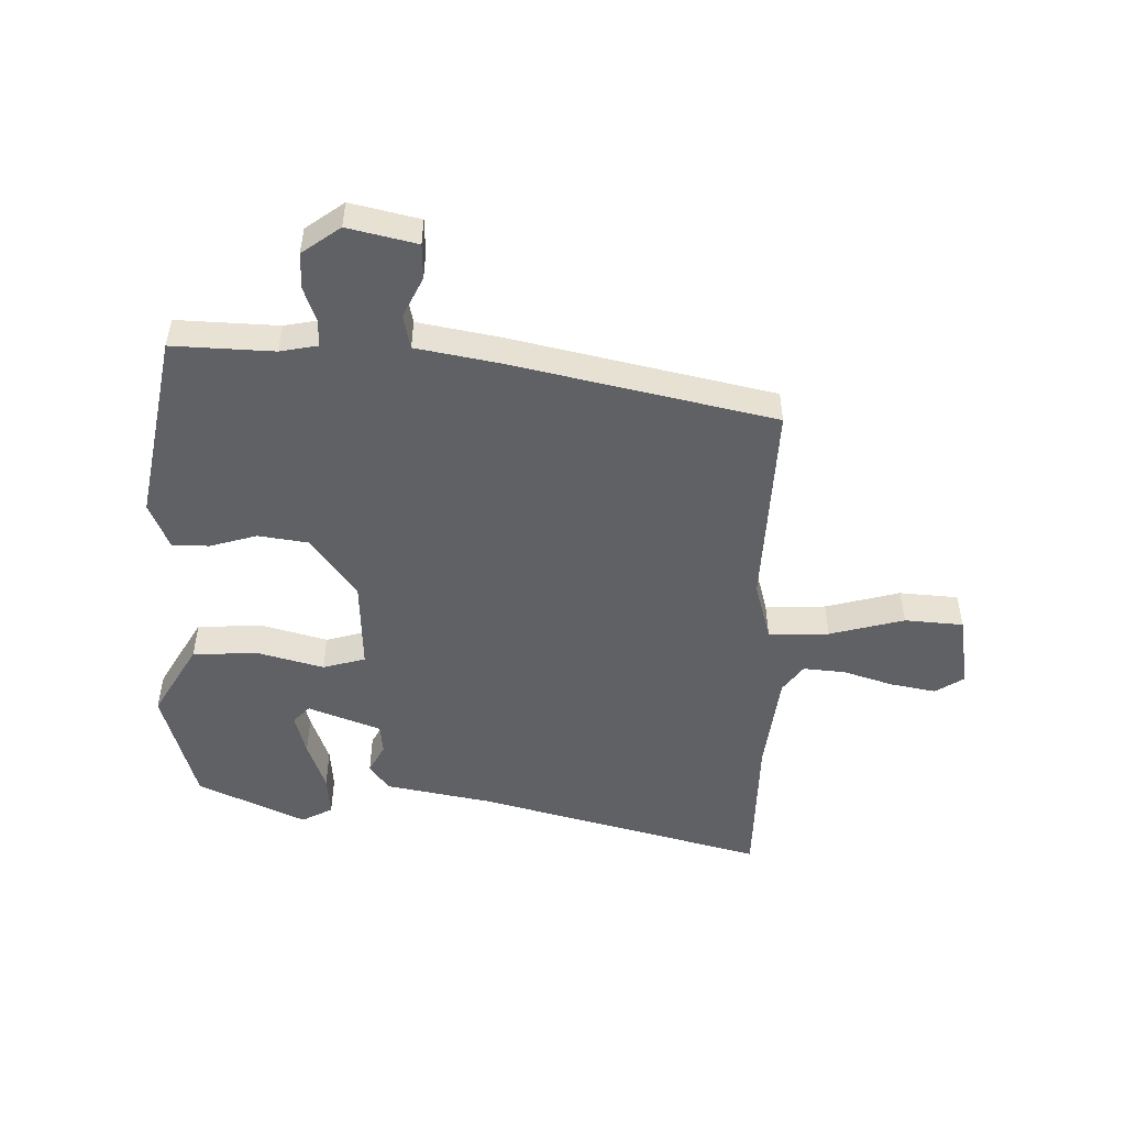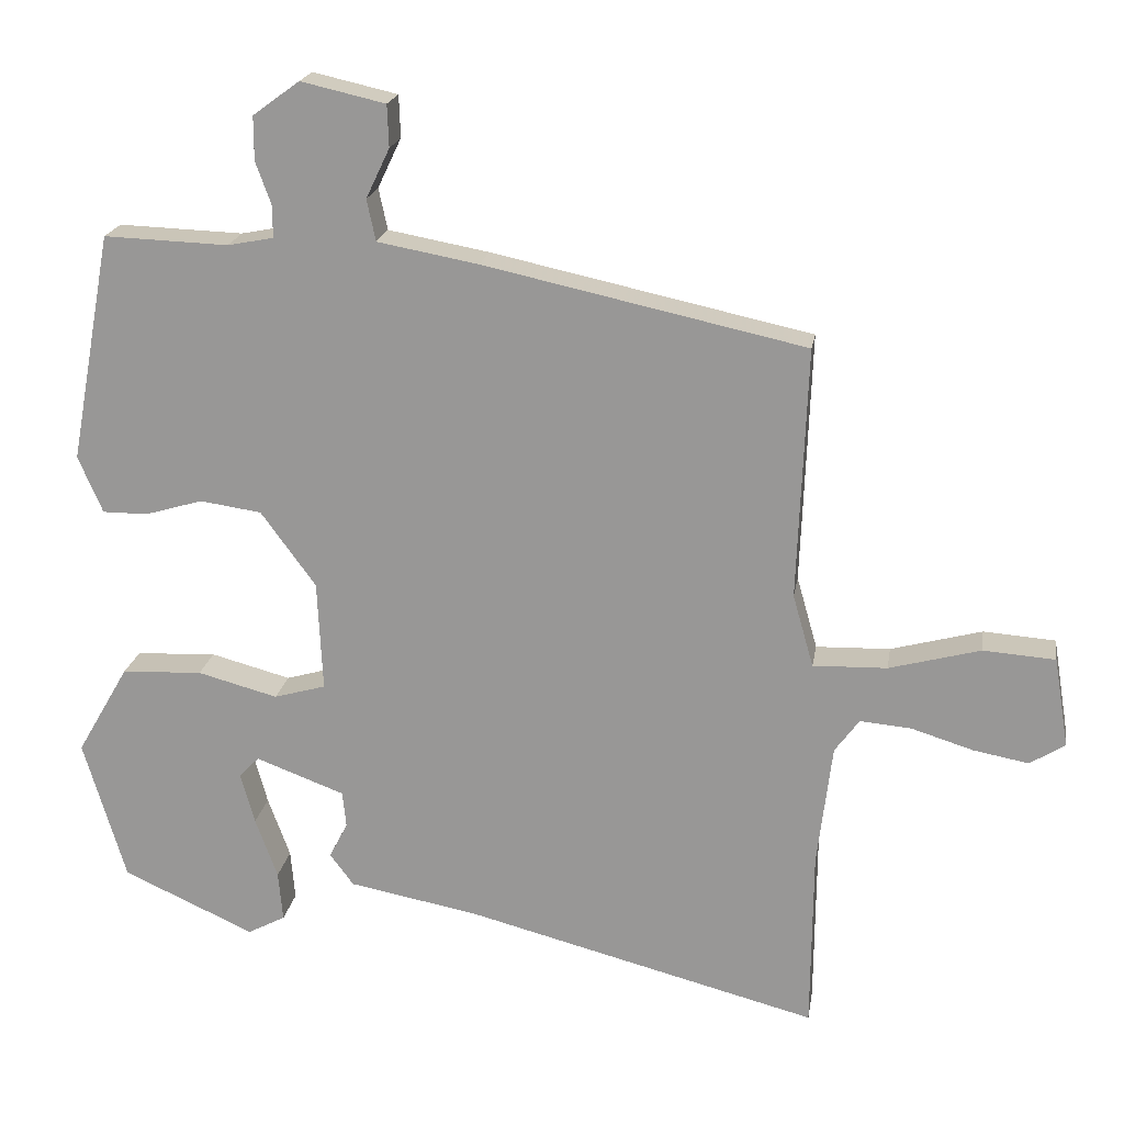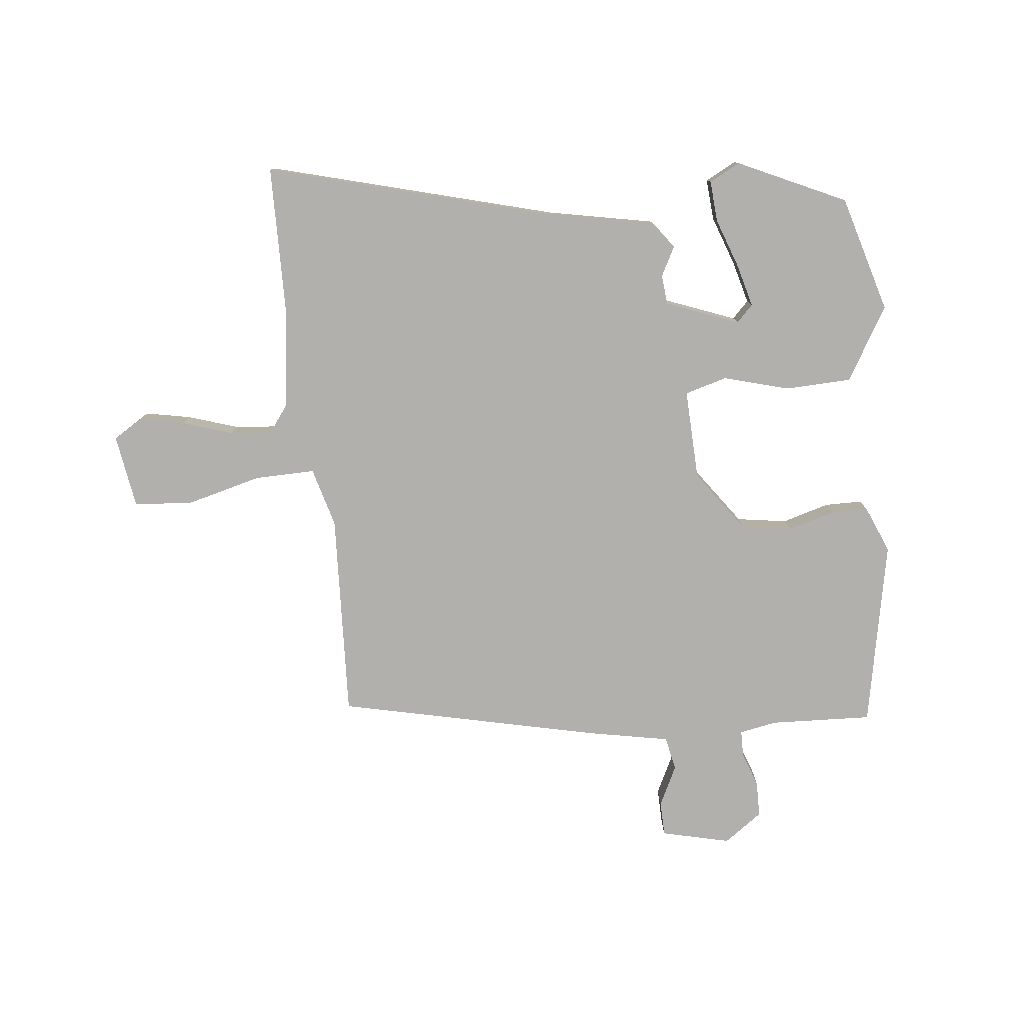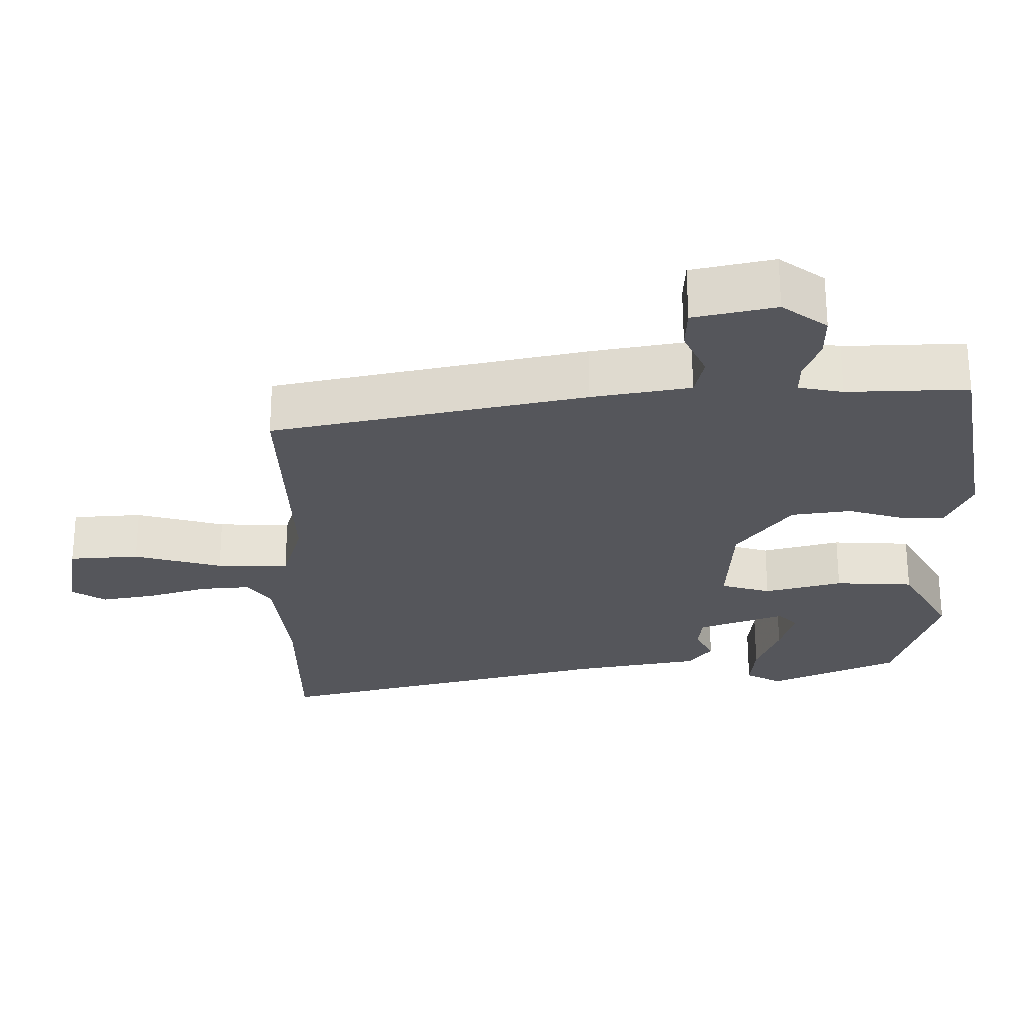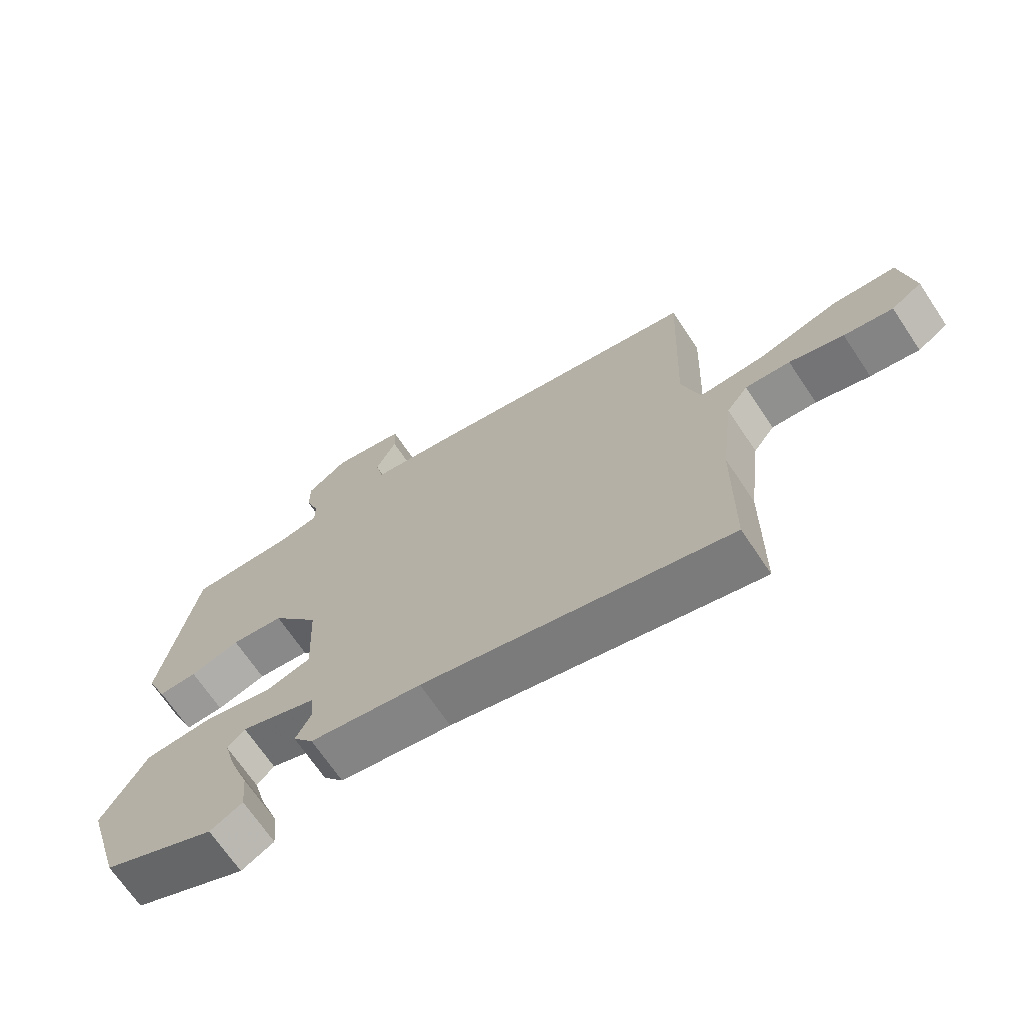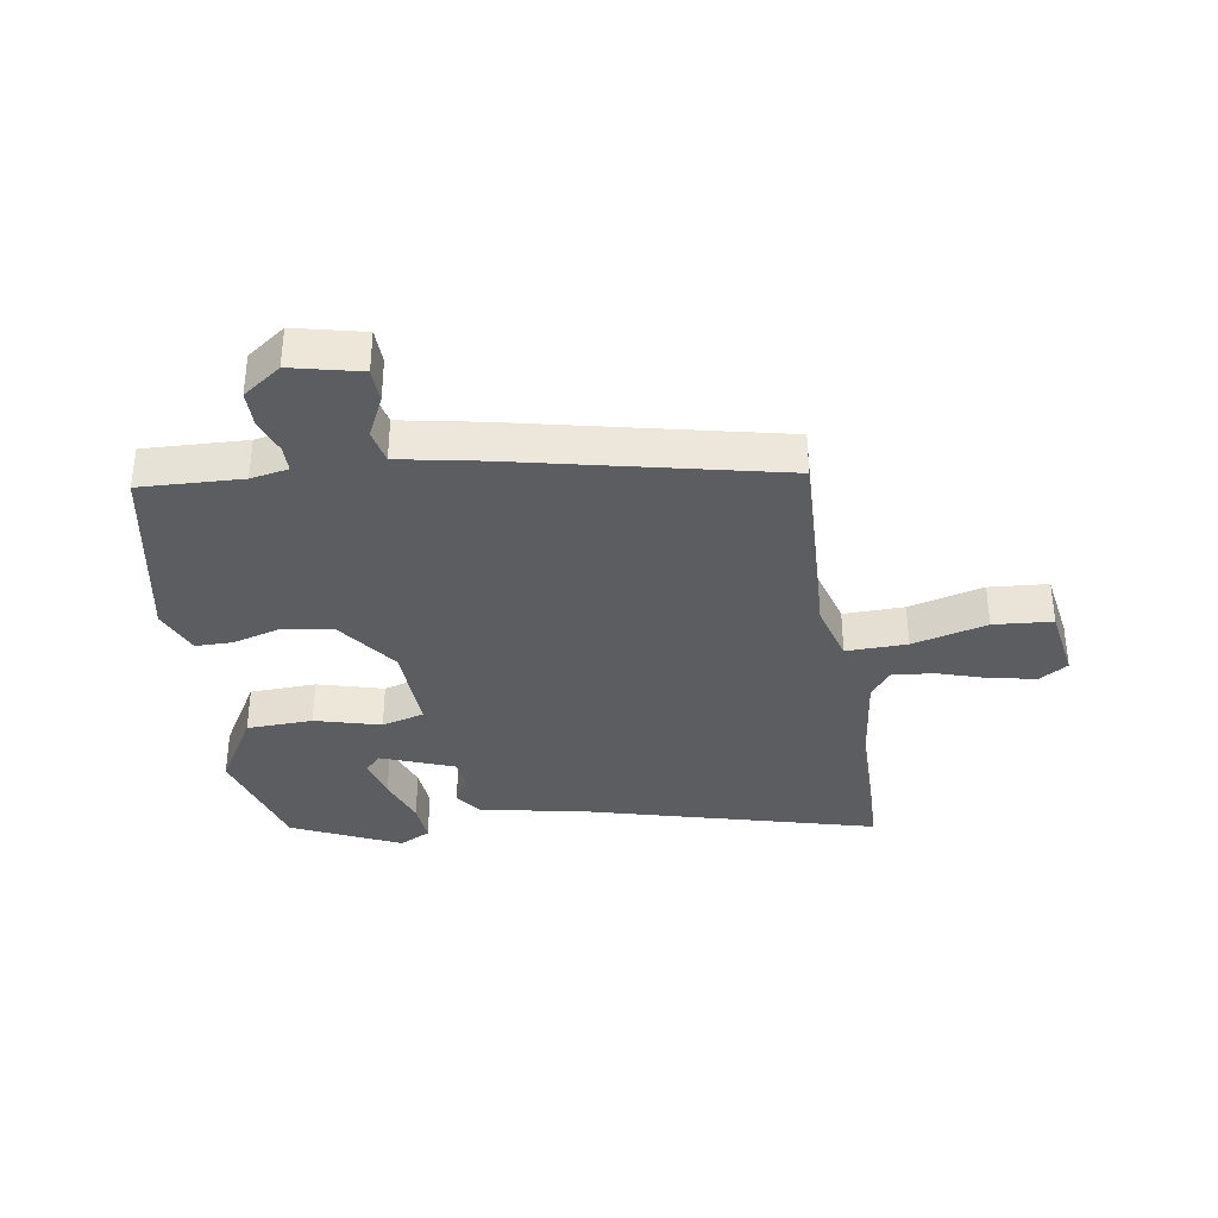
<metadata>
{"format":"obj","ext":"obj","renderer":"f3d","projection":"perspective","resolution":1024,"background":"white","views":[{"elev":-50.4,"azim":-1.5,"up":"+Y"},{"elev":19.8,"azim":9.1,"up":"+Z"},{"elev":-78.7,"azim":-174.4,"up":"+Y"},{"elev":63.8,"azim":179.9,"up":"+Z"},{"elev":-68.9,"azim":33.8,"up":"+Z"},{"elev":-35.8,"azim":8.8,"up":"+Y"}]}
</metadata>
<code>
v 0.473 0.07 0.374
v 0.46 0.07 0.034
v 0.488 0.07 -0.064
v 0.588 0.07 -0.061
v 0.711 0.07 -0.028
v 0.808 0.07 -0.035
v 0.828 0.07 -0.156
v 0.781 0.07 -0.186
v 0.706 0.07 -0.172
v 0.623 0.07 -0.146
v 0.554 0.07 -0.14
v 0.521 0.07 -0.185
v 0.501 0.07 -0.351
v 0.499 0.07 -0.596
v 0.023 0.07 -0.472
v -0.152 0.07 -0.439
v -0.184 0.07 -0.396
v -0.159 0.07 -0.348
v -0.164 0.07 -0.299
v -0.284 0.07 -0.254
v -0.311 0.07 -0.282
v -0.292 0.07 -0.351
v -0.262 0.07 -0.433
v -0.256 0.07 -0.501
v -0.307 0.07 -0.528
v -0.485 0.07 -0.447
v -0.542 0.07 -0.255
v -0.472 0.07 -0.134
v -0.363 0.07 -0.129
v -0.255 0.07 -0.158
v -0.185 0.07 -0.138
v -0.192 0.07 0.011
v -0.266 0.07 0.112
v -0.349 0.07 0.124
v -0.427 0.07 0.101
v -0.488 0.07 0.101
v -0.521 0.07 0.178
v -0.464 0.07 0.487
v -0.296 0.07 0.481
v -0.234 0.07 0.493
v -0.234 0.07 0.536
v -0.255 0.07 0.594
v -0.255 0.07 0.653
v -0.192 0.07 0.699
v -0.078 0.07 0.673
v -0.076 0.07 0.616
v -0.108 0.07 0.549
v -0.096 0.07 0.493
v 0.04 0.07 0.468
v 0.473 0 0.374
v 0.46 0 0.034
v 0.488 0 -0.064
v 0.588 0 -0.061
v 0.711 0 -0.028
v 0.808 0 -0.035
v 0.828 0 -0.156
v 0.781 0 -0.186
v 0.706 0 -0.172
v 0.623 0 -0.146
v 0.554 0 -0.14
v 0.521 0 -0.185
v 0.501 0 -0.351
v 0.499 0 -0.596
v 0.023 0 -0.472
v -0.152 0 -0.439
v -0.184 0 -0.396
v -0.159 0 -0.348
v -0.164 0 -0.299
v -0.284 0 -0.254
v -0.311 0 -0.282
v -0.292 0 -0.351
v -0.262 0 -0.433
v -0.256 0 -0.501
v -0.307 0 -0.528
v -0.485 0 -0.447
v -0.542 0 -0.255
v -0.472 0 -0.134
v -0.363 0 -0.129
v -0.255 0 -0.158
v -0.185 0 -0.138
v -0.192 0 0.011
v -0.266 0 0.112
v -0.349 0 0.124
v -0.427 0 0.101
v -0.488 0 0.101
v -0.521 0 0.178
v -0.464 0 0.487
v -0.296 0 0.481
v -0.234 0 0.493
v -0.234 0 0.536
v -0.255 0 0.594
v -0.255 0 0.653
v -0.192 0 0.699
v -0.078 0 0.673
v -0.076 0 0.616
v -0.108 0 0.549
v -0.096 0 0.493
v 0.04 0 0.468
f 48 49 1 2
f 44 45 46 47
f 44 47 48
f 41 42 43 44
f 40 41 44 48
f 39 40 48 2
f 34 35 36 37
f 33 34 37 38
f 32 33 38 39
f 27 28 29 30
f 27 30 31
f 26 27 31
f 22 23 24 25
f 21 22 25 26
f 20 21 26 31
f 15 16 17 18
f 13 14 15 18
f 12 13 18 19
f 11 12 19 20
f 7 8 9 10
f 7 10 11
f 4 5 6 7
f 3 4 7 11
f 32 39 2 3
f 31 32 3 11
f 11 20 31
f 51 50 98 97
f 96 95 94 93
f 97 96 93
f 93 92 91 90
f 97 93 90 89
f 51 97 89 88
f 86 85 84 83
f 87 86 83 82
f 88 87 82 81
f 79 78 77 76
f 80 79 76
f 80 76 75
f 74 73 72 71
f 75 74 71 70
f 80 75 70 69
f 67 66 65 64
f 67 64 63 62
f 68 67 62 61
f 69 68 61 60
f 59 58 57 56
f 60 59 56
f 56 55 54 53
f 60 56 53 52
f 52 51 88 81
f 60 52 81 80
f 80 69 60
f 1 50 51 2
f 2 51 52 3
f 3 52 53 4
f 4 53 54 5
f 5 54 55 6
f 6 55 56 7
f 7 56 57 8
f 8 57 58 9
f 9 58 59 10
f 10 59 60 11
f 11 60 61 12
f 12 61 62 13
f 13 62 63 14
f 14 63 64 15
f 15 64 65 16
f 16 65 66 17
f 17 66 67 18
f 18 67 68 19
f 19 68 69 20
f 20 69 70 21
f 21 70 71 22
f 22 71 72 23
f 23 72 73 24
f 24 73 74 25
f 25 74 75 26
f 26 75 76 27
f 27 76 77 28
f 28 77 78 29
f 29 78 79 30
f 30 79 80 31
f 31 80 81 32
f 32 81 82 33
f 33 82 83 34
f 34 83 84 35
f 35 84 85 36
f 36 85 86 37
f 37 86 87 38
f 38 87 88 39
f 39 88 89 40
f 40 89 90 41
f 41 90 91 42
f 42 91 92 43
f 43 92 93 44
f 44 93 94 45
f 45 94 95 46
f 46 95 96 47
f 47 96 97 48
f 48 97 98 49
f 49 98 50 1

</code>
